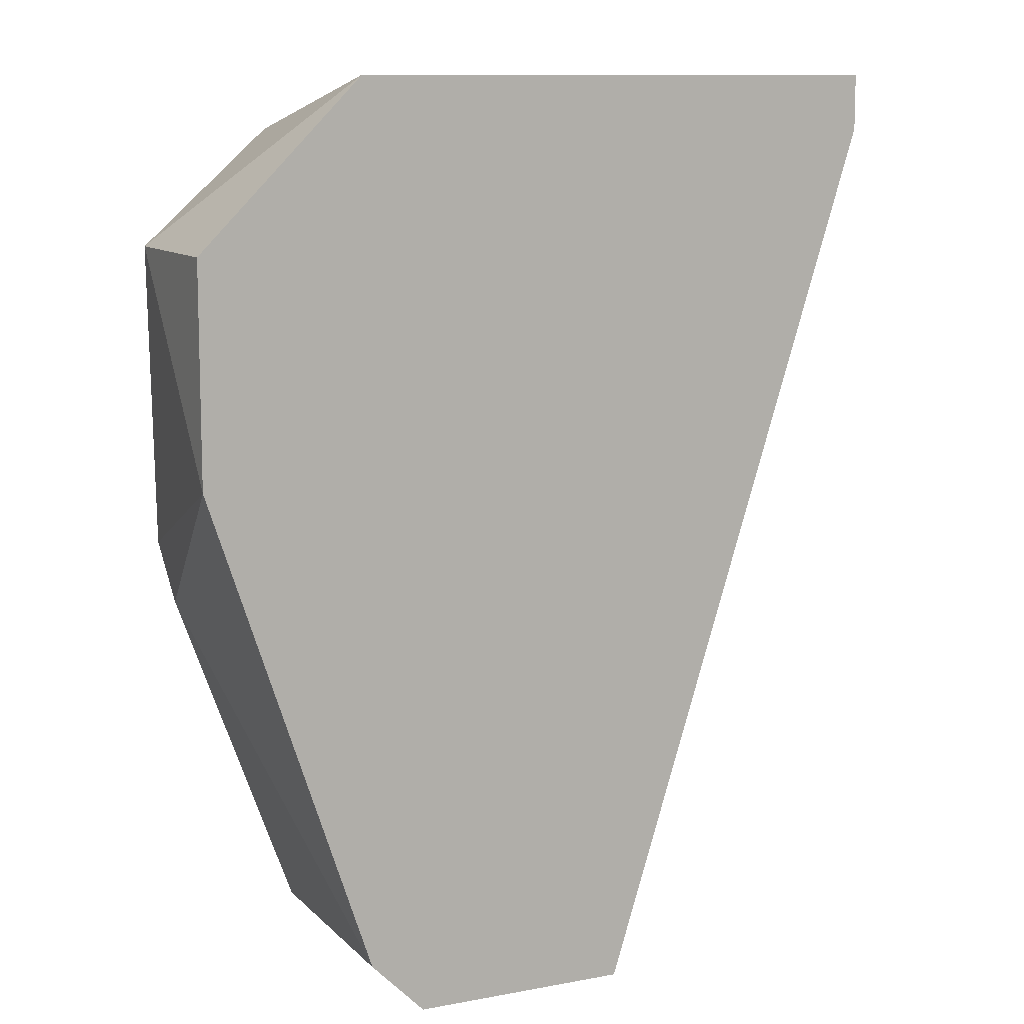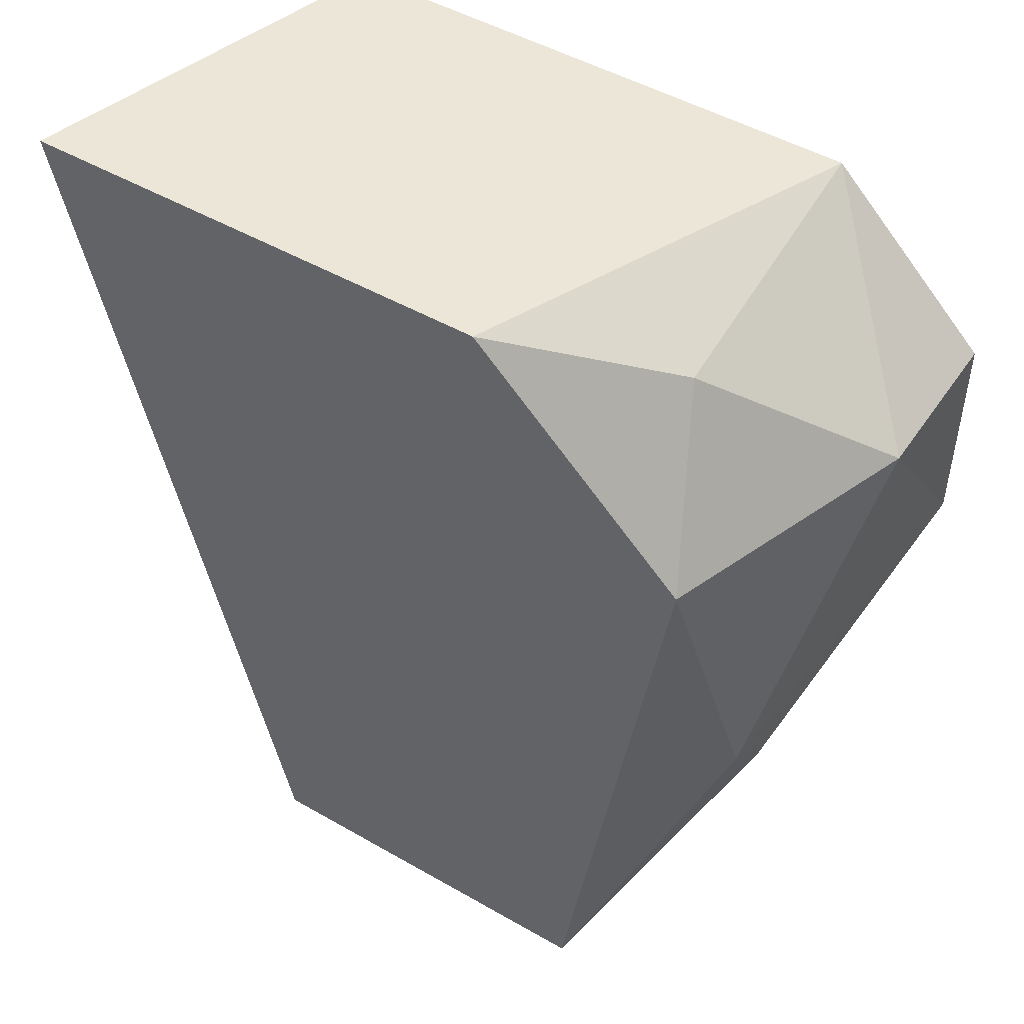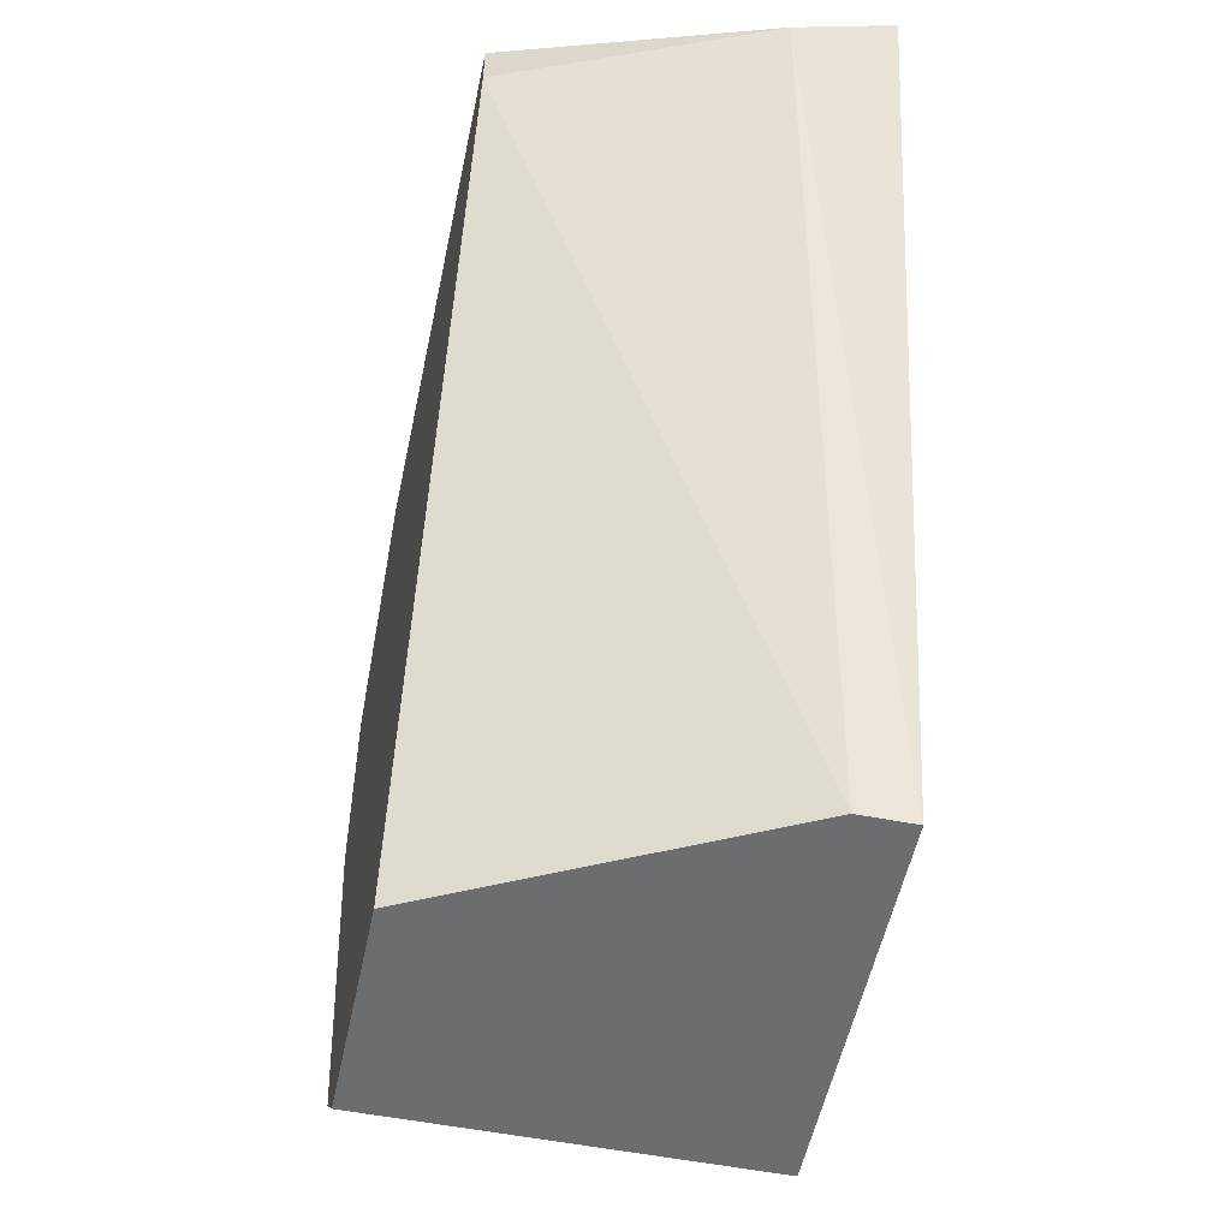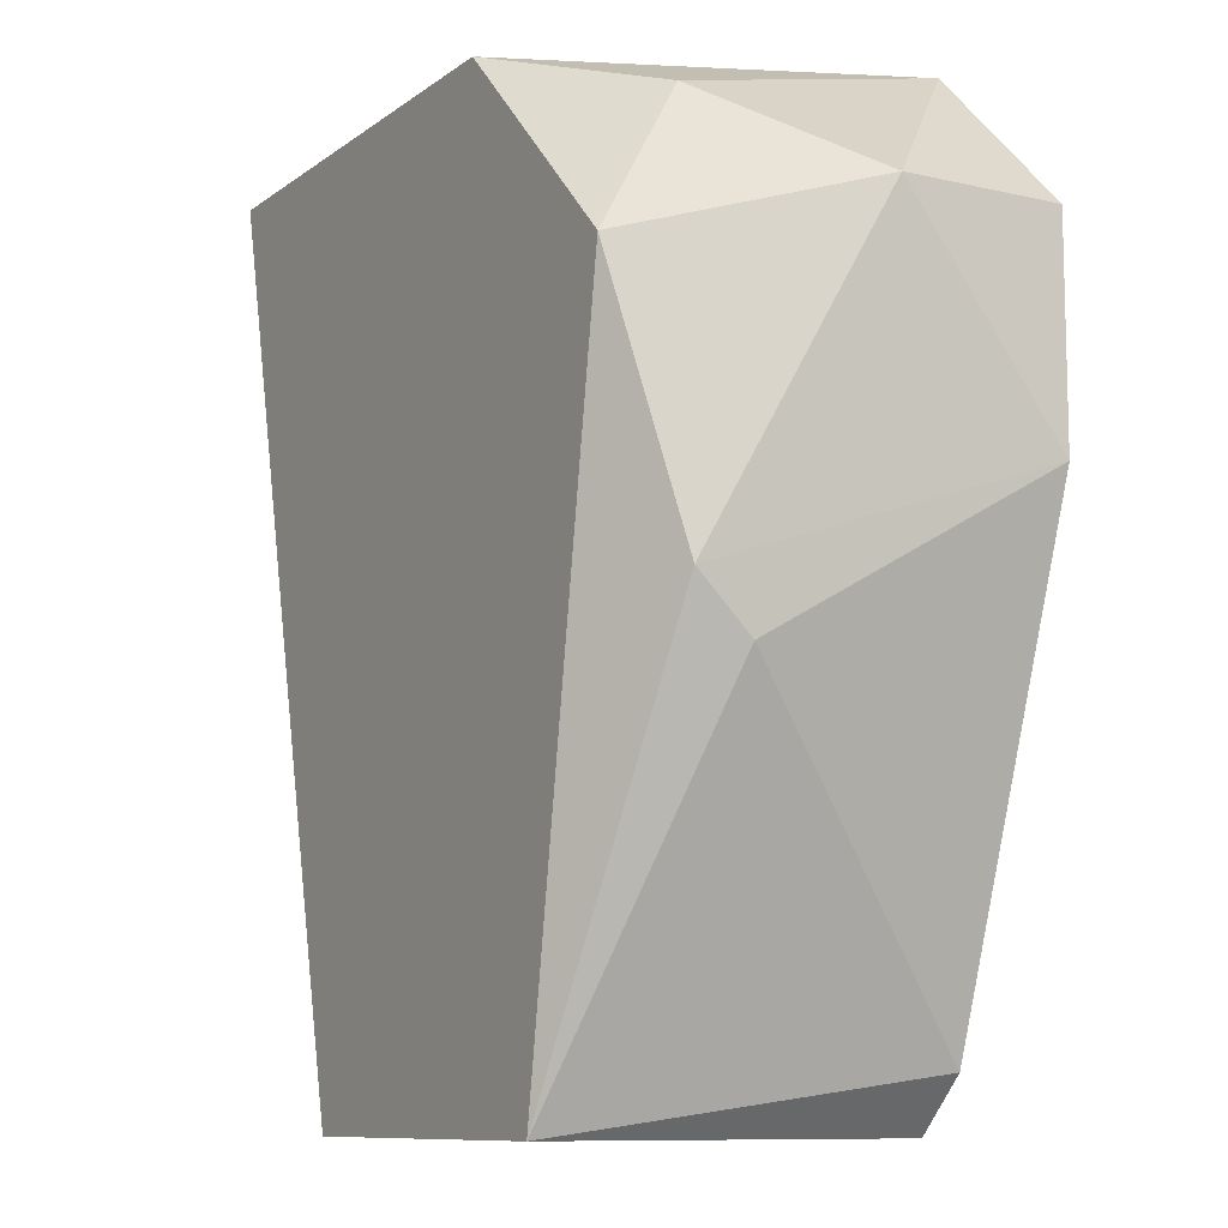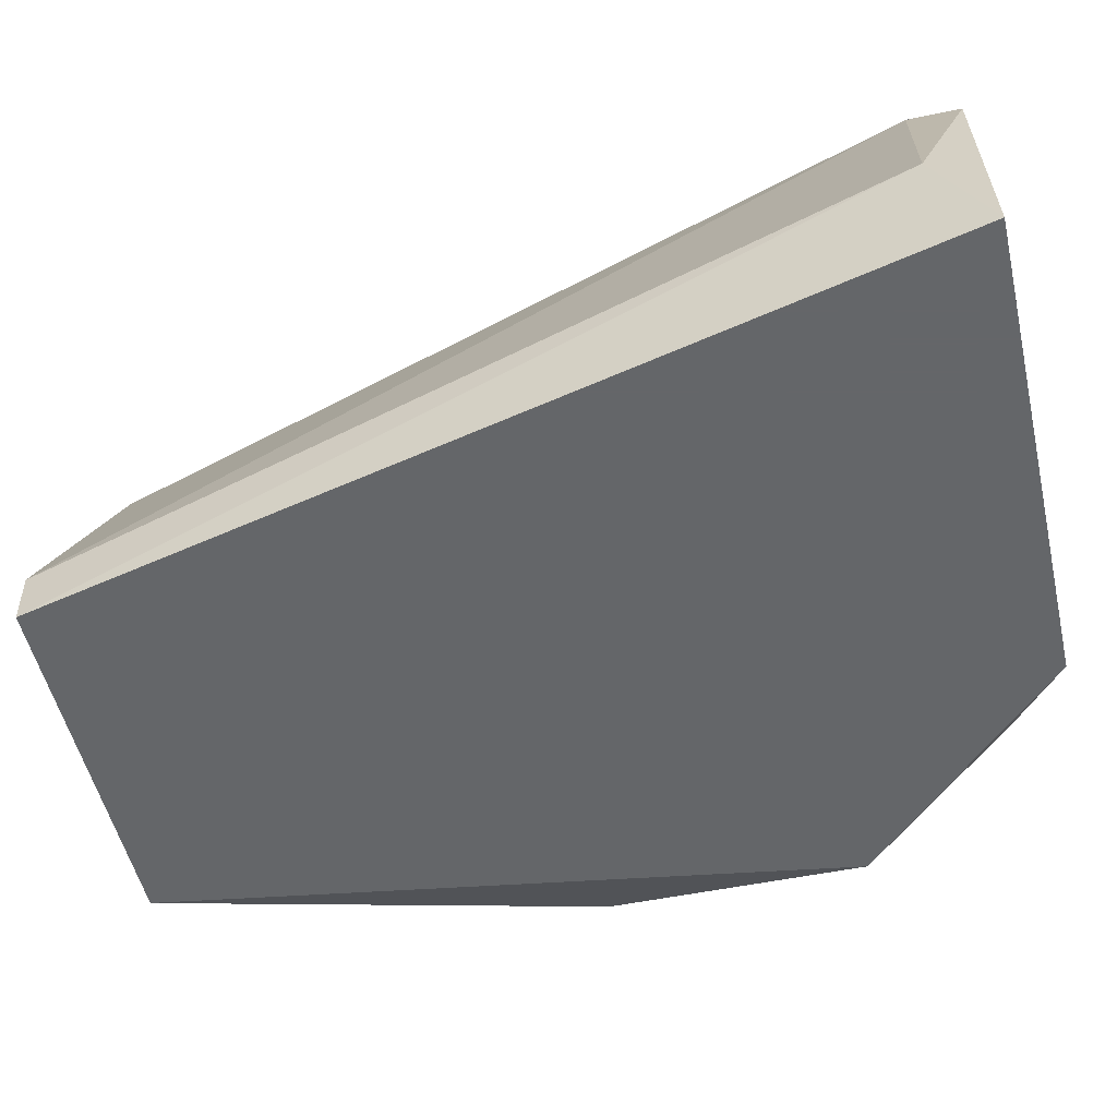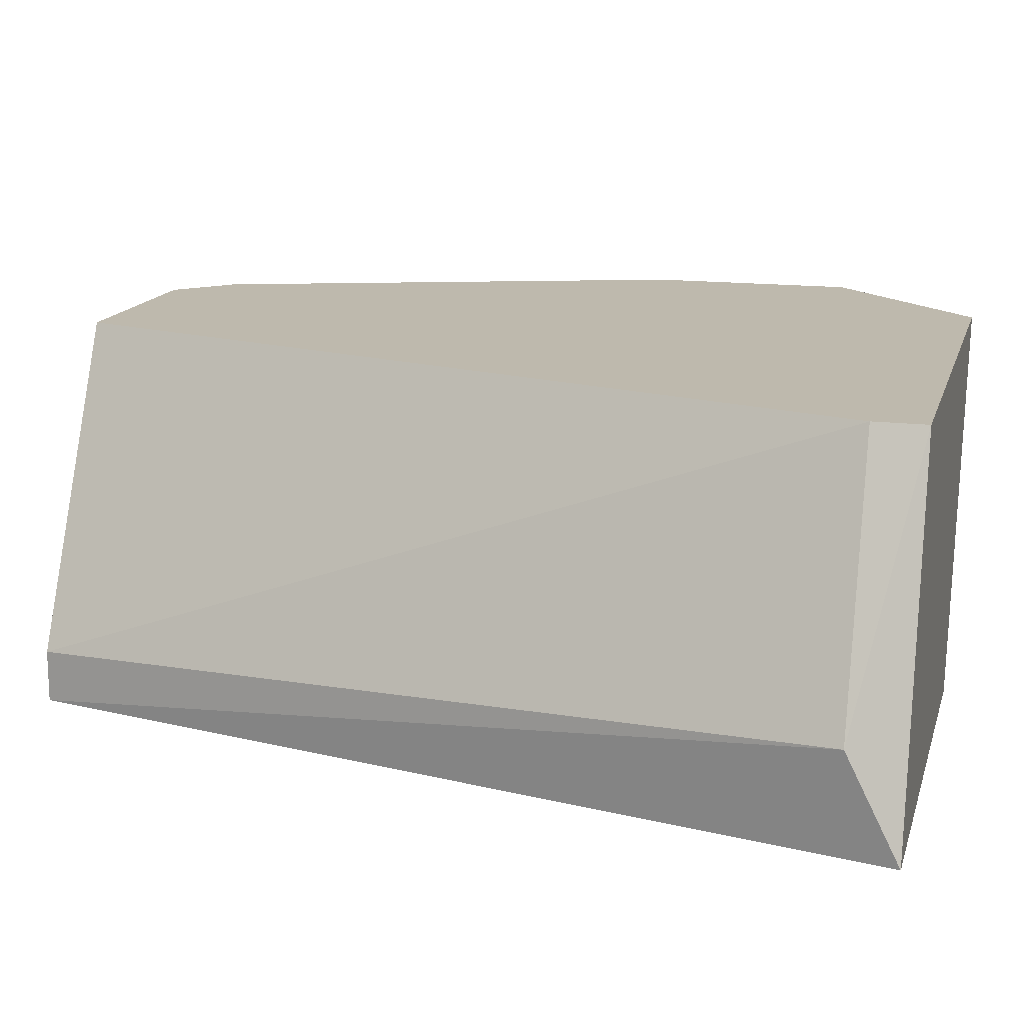
<metadata>
{"format":"obj","ext":"obj","renderer":"f3d","projection":"perspective","resolution":1024,"background":"white","views":[{"elev":10.5,"azim":154.4,"up":"+Z"},{"elev":48.6,"azim":32.7,"up":"+Z"},{"elev":-53.9,"azim":-101.8,"up":"+Z"},{"elev":-10.0,"azim":59.6,"up":"+Z"},{"elev":-51.7,"azim":-77.1,"up":"+Y"},{"elev":15.2,"azim":-75.4,"up":"+Y"}]}
</metadata>
<code>
v 0.07437 0.01851 -0.008547
v 0.07051 0.009513 -0.008547
v 0.07051 0.0108 -0.008547
v 0.06537 0.009513 0.0133
v 0.06537 0.01208 0.01201
v 0.06794 0.01851 0.0133
v 0.06794 0.01851 0.01201
v 0.0795 0.009513 -0.008547
v 0.0795 0.01851 -0.008547
v 0.07693 0.009513 0.0133
v 0.08464 0.01851 0.009444
v 0.08464 0.01851 0.004303
v 0.08464 0.01465 0.009444
v 0.08336 0.0108 0.001737
v 0.08336 0.01208 0.000452
v 0.08207 0.009513 0.008159
v 0.08079 0.01851 -0.00726
v 0.08079 0.01851 0.0133
v 0.08079 0.01208 0.01201
f 16 13 19
f 18 11 1
f 4 8 16
f 18 1 6
f 4 18 6
f 1 8 2
f 8 4 2
f 1 11 17
f 18 4 10
f 4 16 10
f 8 17 15
f 4 6 5
f 2 4 5
f 11 18 13
f 17 11 12
f 15 17 12
f 11 13 12
f 1 2 3
f 2 5 3
f 3 5 7
f 6 1 7
f 5 6 7
f 1 3 7
f 16 8 14
f 8 15 14
f 13 16 14
f 15 12 14
f 12 13 14
f 8 1 9
f 17 8 9
f 1 17 9
f 18 10 19
f 10 16 19
f 13 18 19

</code>
